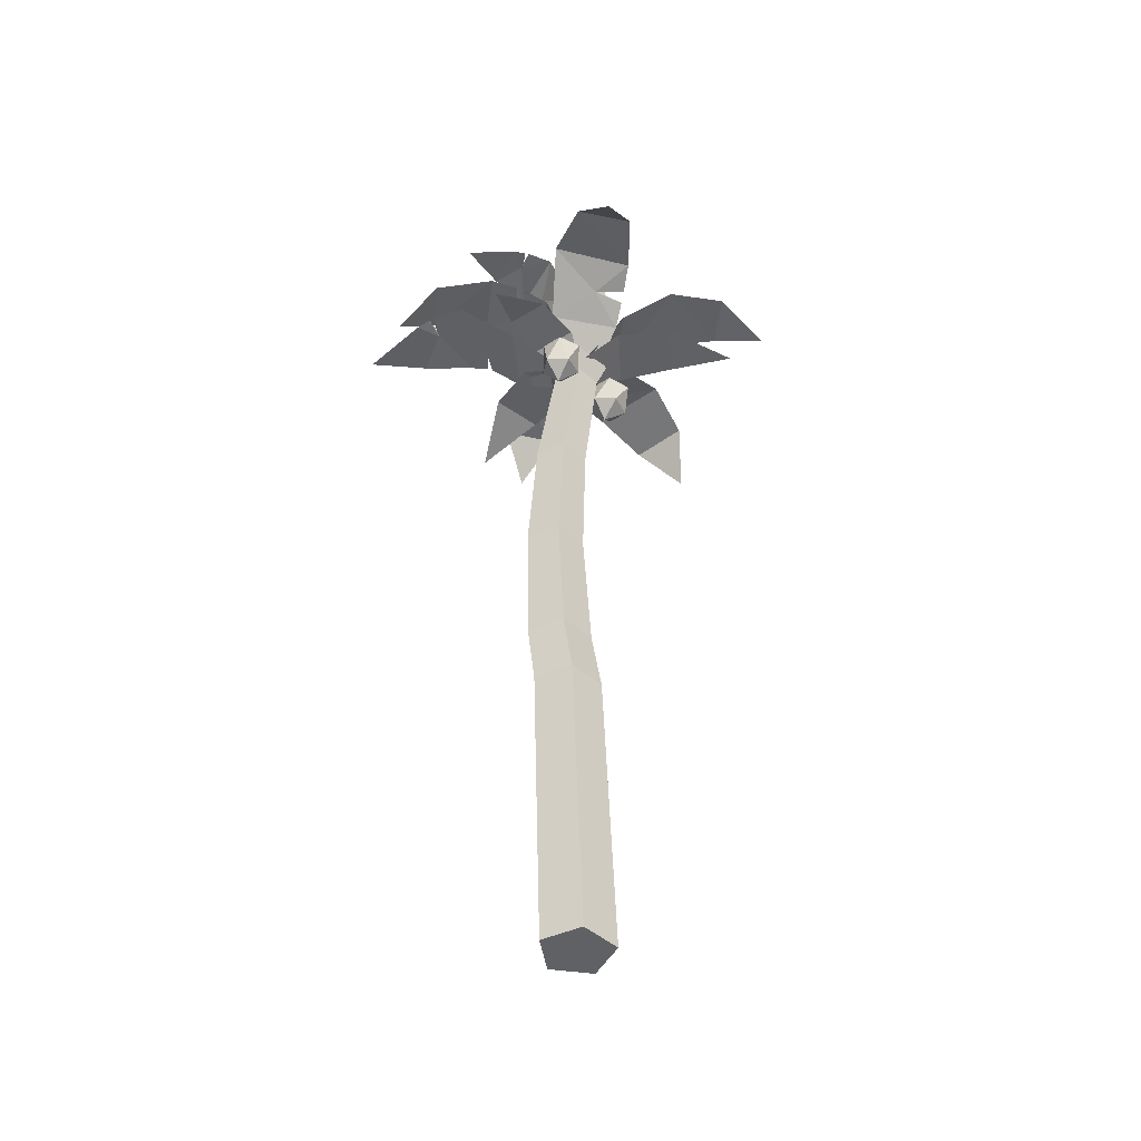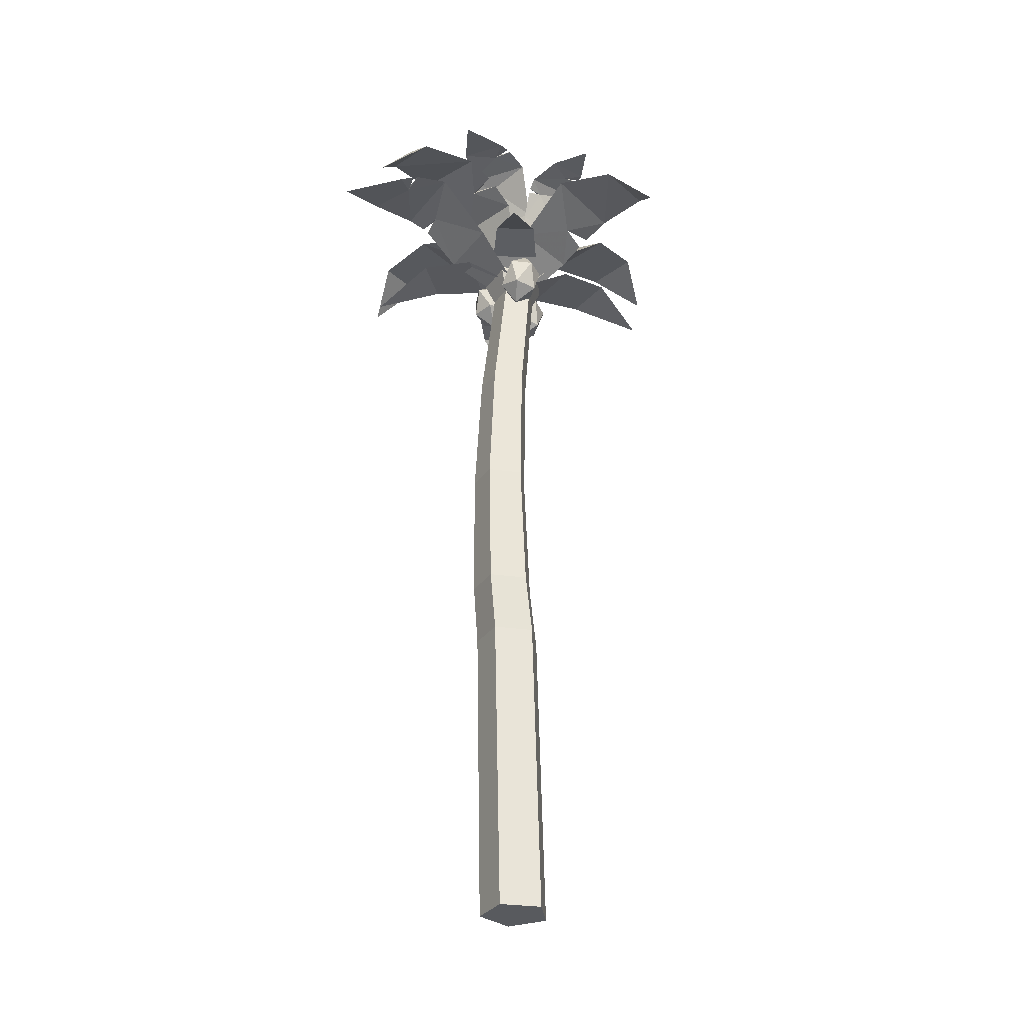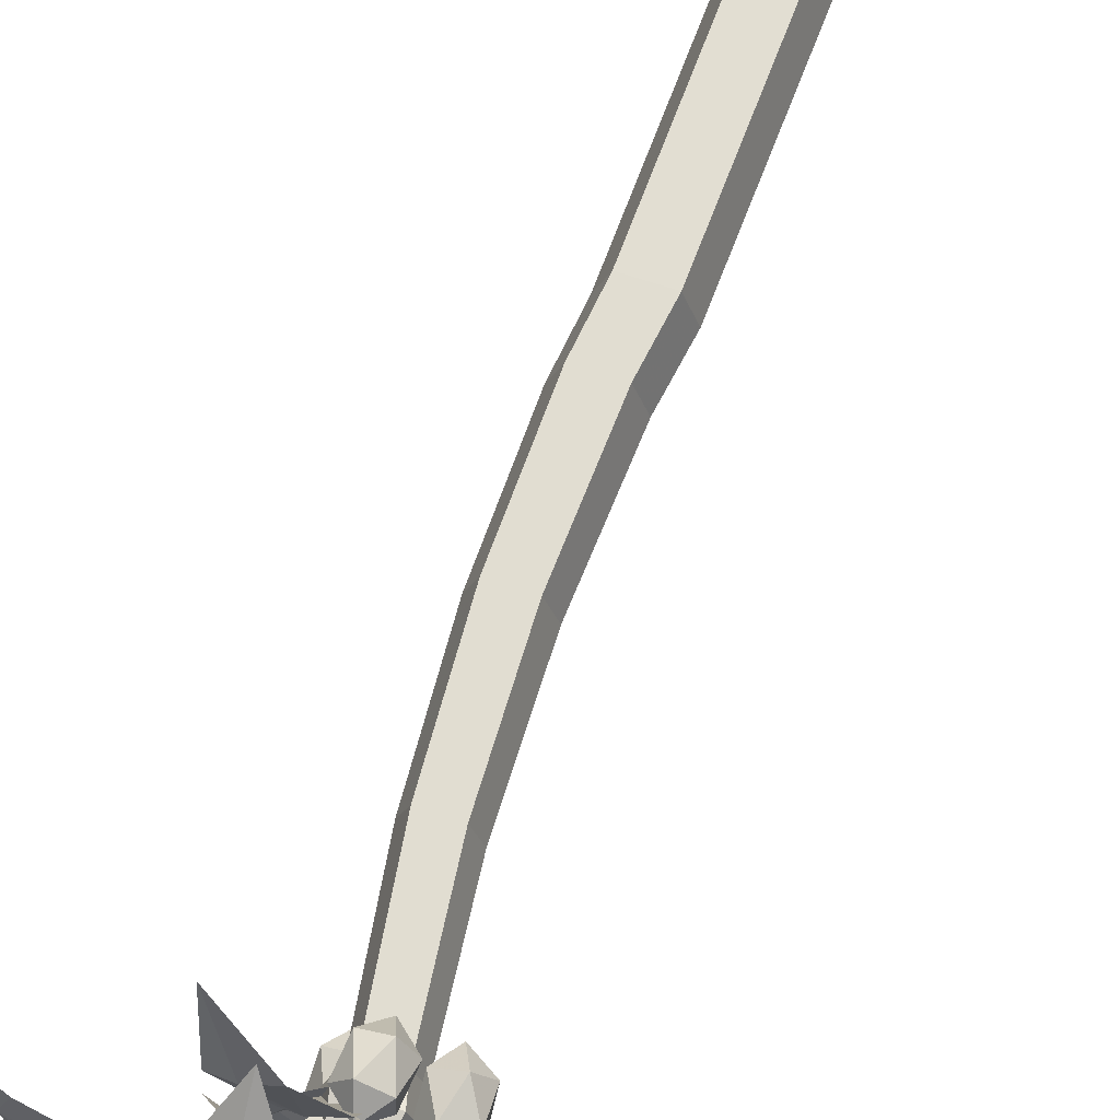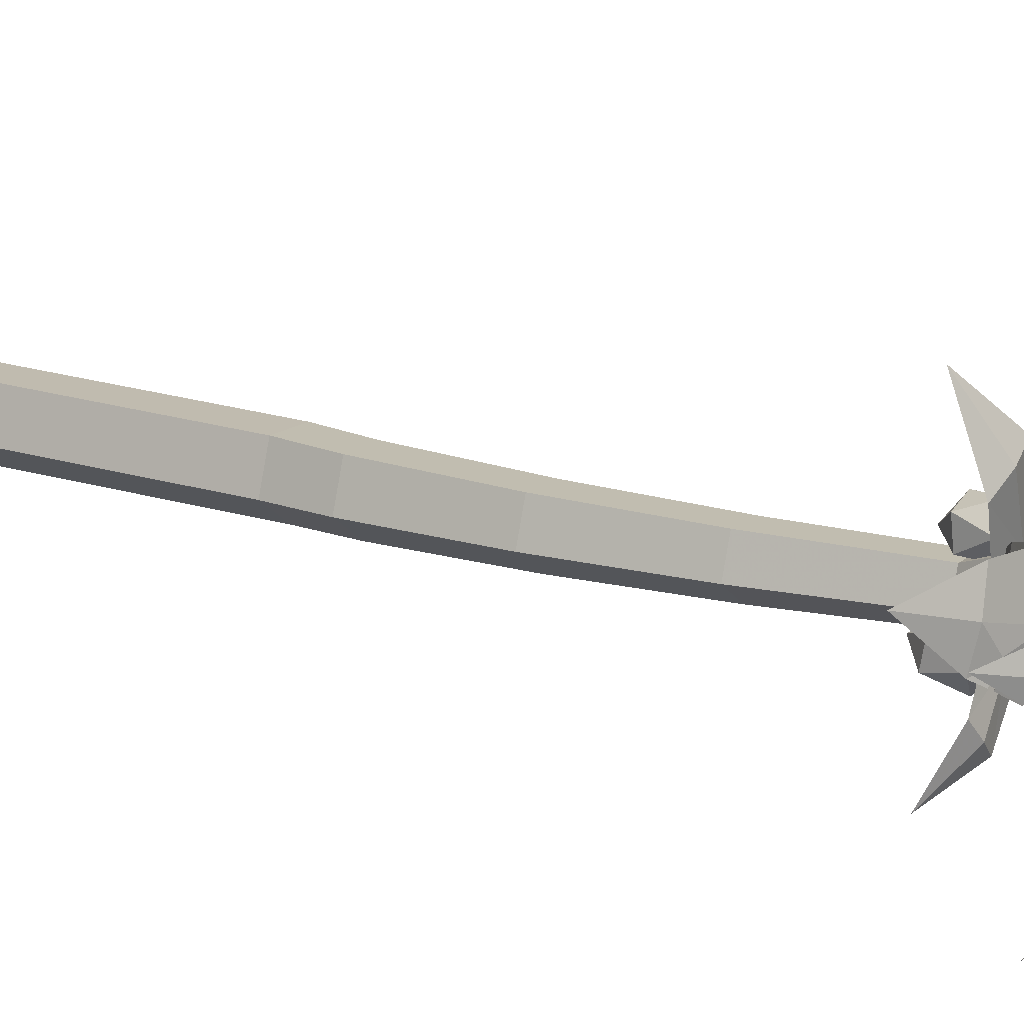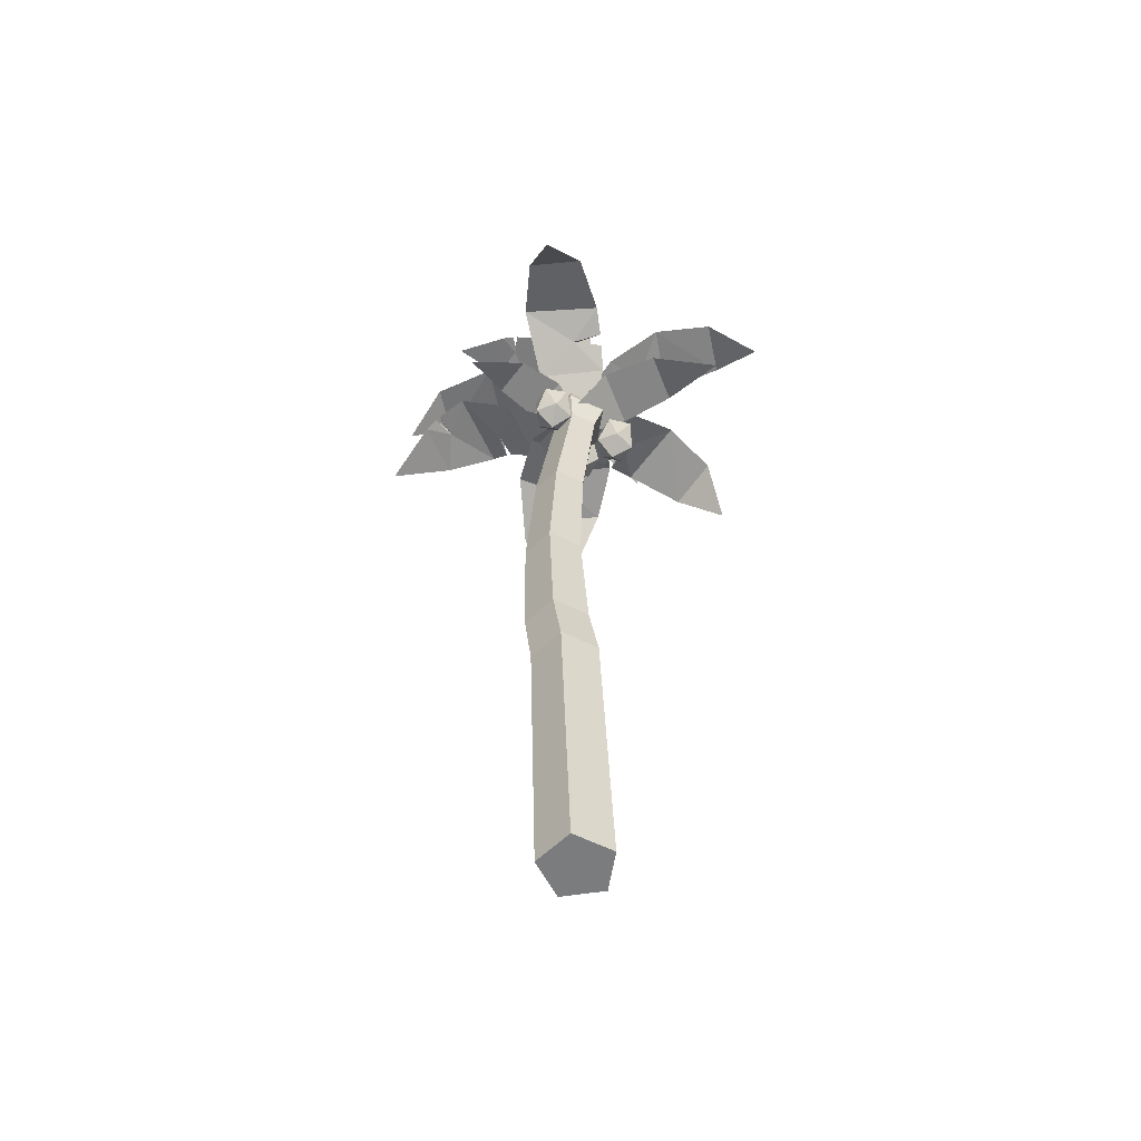
<metadata>
{"format":"obj","ext":"obj","renderer":"f3d","projection":"perspective","resolution":1024,"background":"white","views":[{"elev":-46.3,"azim":170.9,"up":"+Y"},{"elev":-31.0,"azim":133.1,"up":"+Y"},{"elev":67.7,"azim":-161.4,"up":"+Z"},{"elev":16.0,"azim":123.6,"up":"+Z"},{"elev":-58.6,"azim":-171.1,"up":"+Y"}]}
</metadata>
<code>
o Object.1
v 4.665 47.04 9.708
v 5.561 46.83 10.76
v 7.106 45.56 7.545
v 0.6628 44.58 14.51
v 3.623 46.48 12.94
v 2.381 46.67 11.89
v 3.591 46.81 8.823
v 1.307 46.46 10.67
v -0.1884 44.58 13.68
f 1 2 3
f 1 3 7
f 6 1 7
f 6 7 8
f 6 8 9
f 6 9 4
f 4 5 6
f 2 6 5
f 5 7 2
f 8 5 4
f 8 4 9
f 5 8 7
f 2 7 3
f 2 1 6
o Object.2
v 0.1895 49.54 2.432
v 2.134 49.4 2.518
v 0.4572 46.72 0
v 1.455 44.38 14.63
v 2.679 47.79 10.56
v 0.3821 47.95 10.83
v 0.5742 50.11 6.786
v -2.117 49.59 6.604
v -1.509 49.1 2.591
v -1.91 47.62 10.67
v -0.1052 48.81 8.659
v -0.2321 44.31 14.67
v -0.3018 49.02 8.821
v -2.091 48.92 8.429
v -2.067 48.6 9.151
v 3.104 50.2 6.402
f 10 11 12
f 10 12 18
f 16 10 18
f 16 18 17
f 17 22 16
f 15 16 22
f 19 15 22
f 19 22 24
f 19 24 20
f 19 20 14
f 19 14 13
f 19 13 21
f 15 21 13
f 13 14 15
f 25 14 20
f 17 25 20
f 17 20 23
f 20 22 23
f 11 25 17
f 16 25 11
f 14 25 16
f 22 20 24
f 15 19 21
f 14 16 15
f 17 23 22
f 11 17 18
f 11 18 12
f 16 11 10
o Object.3
v 11.59 50.13 16.43
v 10.96 49.97 18.33
v 14.91 48.46 17.4
v 0.7014 44.74 14.43
v 4.055 47.49 16.82
v 4.343 47.68 14.51
v 6.517 50.16 16.64
v 8.033 50.81 15.48
v 10.32 50.34 15.52
v 9.025 50.45 12.92
v 10.92 50.32 13.94
v 7.512 50.53 18.2
v 6.72 50.08 16.23
v 11.96 49.83 14.56
v 5.349 47.44 12.41
v 1.167 44.69 12.81
v 10.58 50.43 15.03
v 6.099 49.87 17.65
v 6.452 50.11 17.79
v 11.21 50.23 14.11
f 26 27 28
f 26 28 39
f 39 42 26
f 33 26 42
f 35 33 42
f 35 42 36
f 34 35 36
f 34 37 35
f 37 38 35
f 40 35 38
f 30 40 38
f 30 38 43
f 30 43 32
f 30 32 31
f 29 30 31
f 31 41 29
f 31 40 41
f 33 40 31
f 30 29 41
f 33 31 32
f 37 33 32
f 37 32 44
f 32 38 44
f 33 37 27
f 38 32 43
f 30 41 40
f 37 44 38
f 27 37 34
f 39 27 34
f 39 34 45
f 45 34 42
f 34 36 42
f 33 35 40
f 39 45 42
f 27 39 28
f 33 27 26
o Object.4
v -7.173 49.12 21.93
v -8.475 49.05 20.48
v -9.089 46.22 23.3
v 0.6425 44.45 12.23
v -3.122 47.75 14.38
v -1.317 47.9 15.86
v -4.202 50.01 18.71
v -5.867 48.62 23.01
v -6.128 49.68 17.34
v -2.581 49.23 20.65
v 0.1785 47.42 17.56
v -2.526 48.6 17.74
v 1.856 44.33 13.4
v -2.226 48.84 17.73
v -1.298 48.63 19.32
v -0.7993 48.34 18.78
f 46 47 48
f 46 48 53
f 52 46 53
f 52 53 55
f 55 59 52
f 51 52 59
f 56 51 59
f 56 59 61
f 56 61 57
f 56 57 50
f 56 50 49
f 56 49 58
f 51 58 49
f 49 50 51
f 54 50 57
f 55 54 57
f 55 57 60
f 57 59 60
f 50 54 52
f 52 54 47
f 53 47 54
f 59 57 61
f 51 56 58
f 50 52 51
f 55 60 59
f 53 54 55
f 47 53 48
f 52 47 46
o Object.5
v -6.199 47.47 11.71
v -5.692 47.21 10.07
v -10.11 45.63 10.58
v 1.54 44.41 12.72
v -2.091 46.78 10.65
v -2.372 47.01 12.66
v -6.415 47.18 13.43
v -2.941 46.75 14.61
v 1.228 44.4 14.18
f 62 63 64
f 62 64 68
f 67 62 68
f 67 68 69
f 67 69 70
f 67 70 65
f 65 66 67
f 63 67 66
f 66 68 63
f 69 66 65
f 69 65 70
f 66 69 68
f 63 68 64
f 63 62 67
o Object.6
v 4.055 47.52 19.44
v 2.49 47.26 20.16
v 5.817 45.68 23.11
v -0.3477 44.46 12.99
v 0.5257 46.83 17.08
v 2.213 47.07 15.95
v 5.483 47.24 18.45
v 4.045 46.81 15.08
v 0.9456 44.45 12.26
f 71 72 73
f 71 73 77
f 76 71 77
f 76 77 78
f 76 78 79
f 76 79 74
f 74 75 76
f 72 76 75
f 75 77 72
f 75 74 79
f 75 79 78
f 75 78 77
f 72 77 73
f 72 71 76
o Object.7
v 2.448 51.29 24.65
v 0.511 51.15 24.83
v 2.517 48.47 27.1
v -0.2331 44.99 14.11
v -1.133 49.54 16.94
v 1.105 49.7 16.36
v 1.47 51.86 20.39
v 4.16 51.34 20.2
v 4.109 50.86 24.26
v 3.397 49.37 16.2
v 1.886 50.56 18.44
v 1.432 44.92 13.84
v 2.058 50.77 18.25
v 3.885 50.67 18.4
v 3.761 50.35 17.68
v -0.983 51.95 21.12
f 80 81 82
f 80 82 88
f 86 80 88
f 86 88 87
f 87 92 86
f 85 86 92
f 89 85 92
f 89 92 94
f 89 94 90
f 89 90 84
f 89 84 83
f 89 83 91
f 85 91 83
f 83 84 85
f 95 84 90
f 87 95 90
f 87 90 93
f 90 92 93
f 81 95 87
f 86 95 81
f 84 95 86
f 92 90 94
f 85 89 91
f 84 86 85
f 87 93 92
f 81 87 88
f 81 88 82
f 86 81 80
o Object.8
v 6.059 54.95 11.69
v 6.555 54.78 13.18
v 8.862 54.48 10.72
v 0.5422 46.23 14.48
v 2.19 51.32 14.99
v 1.307 51.42 13.39
v 3.057 53.86 14.04
v 3.331 54.63 12.69
v 4.846 54.79 11.68
v 2.881 54.45 10.58
v 4.513 54.82 10.4
v 4.274 54.43 14.64
v 3.017 53.83 13.68
v 5.531 54.72 10.3
v 1.044 51.36 11.59
v 0.1213 46.22 13.23
v 4.766 54.88 11.25
v 3.309 53.6 14.85
v 3.535 53.86 14.8
v 4.784 54.83 10.37
f 96 97 98
f 96 98 109
f 109 112 96
f 103 96 112
f 105 103 112
f 105 112 106
f 104 105 106
f 104 107 105
f 107 108 105
f 110 105 108
f 100 110 108
f 100 108 113
f 100 113 102
f 100 102 101
f 99 100 101
f 101 111 99
f 101 110 111
f 103 110 101
f 100 99 111
f 103 101 102
f 107 103 102
f 107 102 114
f 102 108 114
f 103 107 97
f 108 102 113
f 100 111 110
f 107 114 108
f 97 107 104
f 109 97 104
f 109 104 115
f 115 104 112
f 104 106 112
f 103 105 110
f 109 115 112
f 97 109 98
f 103 97 96
o Object.9
v -10.05 52.83 12.62
v -9.918 52.53 10.7
v -13.08 50.65 12.38
v 0.5803 44.83 12.43
v -2.486 49.01 10.75
v -2.287 49.34 13.06
v -5.597 52.47 12.61
v -10.08 52.49 14.35
v -6.002 52.01 10.3
v -6.101 52.05 15.17
v -2.62 49.16 15.34
v -4.208 50.65 13.34
v 0.5308 44.89 14.12
v -3.931 50.85 13.53
v -4.492 50.97 15.3
v -3.868 50.48 15.34
f 116 117 118
f 116 118 123
f 122 116 123
f 122 123 125
f 125 129 122
f 121 122 129
f 126 121 129
f 126 129 131
f 126 131 127
f 126 127 120
f 126 120 119
f 126 119 128
f 121 128 119
f 119 120 121
f 124 120 127
f 125 124 127
f 125 127 130
f 127 129 130
f 120 124 122
f 122 124 117
f 123 117 124
f 129 127 131
f 121 126 128
f 120 122 121
f 125 130 129
f 123 124 125
f 117 123 118
f 122 117 116
o Object.10
v 10.91 53.36 14.82
v 10.67 53.22 16.75
v 13.31 50.53 15.28
v 0.2659 45.1 15.02
v 2.608 51.61 16.66
v 2.521 51.77 14.35
v 6.537 53.93 14.86
v 6.929 53.4 12.19
v 10.88 52.92 13.12
v 2.855 51.43 12.08
v 4.722 52.62 14.04
v 0.357 45.04 13.34
v 4.577 52.83 13.83
v 5.109 52.73 12.08
v 4.387 52.41 12.04
v 6.72 54.01 17.42
f 132 133 134
f 132 134 140
f 138 132 140
f 138 140 139
f 139 144 138
f 137 138 144
f 141 137 144
f 141 144 146
f 141 146 142
f 141 142 136
f 141 136 135
f 141 135 143
f 137 143 135
f 135 136 137
f 147 136 142
f 139 147 142
f 139 142 145
f 142 144 145
f 133 147 139
f 138 147 133
f 136 147 138
f 144 142 146
f 137 141 143
f 136 138 137
f 139 145 144
f 133 139 140
f 133 140 134
f 138 133 132
o Object.11
v 1.02 53.62 7.44
v 2.259 53.54 7.762
v 1.63 53.34 5.09
v 0.5884 45.39 13.18
v 1.708 50.57 11.45
v 0.2269 50.57 11.35
v 1.333 52.65 10.5
v 0.5 53.25 9.734
v 0.4795 53.42 8.257
v -1.127 53.04 9.095
v -0.5403 53.41 7.914
v 2.259 53.18 9.959
v 1.074 52.61 10.37
v -0.1489 53.37 7.175
v -1.118 50.46 10.72
v -0.4493 45.33 12.91
v 0.1519 53.49 8.124
v 2.007 52.46 10.69
v 2.065 52.69 10.52
v -0.4382 53.43 7.718
f 148 149 150
f 148 150 161
f 161 164 148
f 155 148 164
f 157 155 164
f 157 164 158
f 156 157 158
f 156 159 157
f 159 160 157
f 162 157 160
f 152 162 160
f 152 160 165
f 152 165 154
f 152 154 153
f 151 152 153
f 153 163 151
f 153 162 163
f 155 162 153
f 152 151 163
f 155 153 154
f 159 155 154
f 159 154 166
f 154 160 166
f 155 159 149
f 160 154 165
f 152 163 162
f 159 166 160
f 149 159 156
f 161 149 156
f 161 156 167
f 167 156 164
f 156 158 164
f 155 157 162
f 161 167 164
f 149 161 150
f 155 149 148
o Object.12
v -2.059 53.34 20.46
v -3.441 53.15 20.04
v -2.836 51.93 22.73
v -0.6405 46.7 13.21
v -2.242 50.05 14.88
v -0.5227 50.23 15.13
v -1.308 52.78 17.26
v -0.8221 53.06 20.8
v -3.069 52.52 17.17
v 0.4479 52.45 18.1
v 1.068 50.07 15.78
v -0.6004 51.33 16.49
v 0.5762 46.71 13.54
v -0.4085 51.45 16.31
v 0.7808 51.54 17.02
v 0.9006 51.14 16.6
f 168 169 170
f 168 170 175
f 174 168 175
f 174 175 177
f 177 181 174
f 173 174 181
f 178 173 181
f 178 181 183
f 178 183 179
f 178 179 172
f 178 172 171
f 178 171 180
f 173 180 171
f 171 172 173
f 176 172 179
f 177 176 179
f 177 179 182
f 179 181 182
f 172 176 174
f 174 176 169
f 175 169 176
f 181 179 183
f 173 178 180
f 172 174 173
f 177 182 181
f 175 176 177
f 169 175 170
f 174 169 168
o Object.13
v 2.02 44.23 13.14
v 2.629 35.69 15.02
v 3.256 35.69 13.08
v -0.3533 44.23 14.87
v -0.02896 35.69 13.08
v 0.5984 35.69 15.02
v 1.614 35.69 11.89
v 1.46 44.23 14.87
v 0.5532 44.23 12.08
v 2.723 -4.795 12.91
v 3.237 14.71 12.94
v 2.825 14.71 14.21
v 0.1704 27.16 13.03
v 1.68 18.62 11.52
v -0.3146 18.62 12.97
v 1.989 27.16 11.71
v 3.293 15.21 12.95
v 2.836 15.21 14.35
v 2.912 18.62 15.31
v 0.865 27.16 15.17
v 0.4471 18.62 15.31
v 3.113 27.16 15.17
v 3.674 18.62 12.97
v 3.807 27.16 13.03
v -0.7879 -4.795 15.46
v -0.1196 14.71 15.38
v -0.5318 14.71 14.11
v -0.04721 15.21 15.37
v -0.504 15.21 13.97
v 0.5532 -4.795 11.34
v 1.894 -4.795 15.46
v -0.9136 44.23 13.14
v 2.097 15.21 12.08
v 2.158 14.71 12.16
v 2.445 14.71 15.38
v 1.111 14.71 15.38
v -1.617 -4.795 12.91
v -0.912 14.71 12.94
v 0.08355 14.71 12.22
v 0.03271 15.21 12.32
v -0.8358 15.21 12.95
v 1.026 15.21 15.37
v 1.163 14.71 11.44
v 1.229 15.21 11.45
v 2.505 15.21 15.37
v 0.5532 47.78 12.08
v 2.675 45.74 12.93
v 0.5532 45.74 11.39
v 1.46 47.78 14.87
v -0.7584 45.74 15.42
v 1.865 45.74 15.42
v -0.9136 47.78 13.14
v -1.569 45.74 12.93
v 2.02 47.78 13.14
v -0.3533 47.78 14.87
f 184 185 186
f 190 184 186
f 199 190 186
f 199 186 207
f 199 207 206
f 199 206 197
f 196 199 197
f 196 197 198
f 204 196 198
f 198 212 204
f 204 212 211
f 204 211 225
f 204 225 202
f 202 203 204
f 202 205 203
f 185 203 205
f 185 189 203
f 189 196 203
f 189 188 196
f 196 188 190
f 188 192 190
f 188 215 192
f 191 187 189
f 187 215 188
f 187 188 189
f 191 189 185
f 206 205 202
f 202 201 206
f 206 201 200
f 200 201 195
f 194 200 195
f 193 194 195
f 193 195 214
f 213 193 214
f 213 214 208
f 208 220 213
f 222 213 220
f 221 222 220
f 220 210 221
f 221 210 212
f 224 221 212
f 222 221 224
f 223 222 224
f 198 223 224
f 223 198 227
f 223 227 222
f 222 227 226
f 217 226 227
f 216 217 227
f 197 216 227
f 216 197 200
f 216 200 217
f 226 217 213
f 222 226 213
f 208 210 220
f 208 209 210
f 209 211 210
f 208 219 209
f 209 219 225
f 228 225 219
f 218 228 219
f 214 218 219
f 228 218 201
f 214 219 208
f 217 193 213
f 214 195 218
f 217 194 193
f 217 200 194
f 218 195 201
f 202 228 201
f 202 225 228
f 211 209 225
f 211 212 210
f 198 224 212
f 204 203 196
f 227 198 197
f 200 197 206
f 206 207 205
f 186 205 207
f 196 190 199
f 190 192 184
f 186 185 205
f 184 191 185
f 215 231 192
f 231 184 192
f 231 230 184
f 230 191 184
f 230 234 191
f 234 187 191
f 234 233 187
f 187 233 236
f 187 236 215
f 238 236 233
f 232 238 233
f 238 232 237
f 238 237 229
f 229 235 238
f 235 229 231
f 235 231 236
f 229 237 230
f 237 232 234
f 238 235 236
f 232 233 234
f 237 234 230
f 229 230 231
f 215 236 231
o Object.14
v 0.5499 42.92 15.84
v 1.619 43.95 16.72
v 0.1448 43.91 17.2
v 1.623 44.1 15.18
v -0.7616 44.04 15.95
v 0.1523 44.16 14.7
v 1.882 45.83 16.13
v 0.9681 45.72 17.38
v -0.5031 45.77 16.9
v -0.4985 45.92 15.36
v 0.9756 45.96 14.88
v 0.5705 46.96 16.24
f 239 240 241
f 239 241 243
f 239 243 244
f 239 244 242
f 242 244 249
f 242 249 245
f 240 242 245
f 240 245 246
f 246 245 250
f 247 246 250
f 248 247 250
f 249 248 250
f 243 247 248
f 241 246 247
f 245 249 250
f 244 248 249
f 244 243 248
f 243 241 247
f 241 240 246
f 240 239 242
o Object.15
v 2.007 42.57 12.12
v 3.013 43.88 12.63
v 1.554 43.88 13.15
v 2.981 43.58 11.11
v 0.6196 43.59 11.95
v 1.502 43.4 10.69
v 3.129 45.52 11.52
v 2.246 45.71 12.78
v 0.7674 45.53 12.36
v 0.7353 45.23 10.84
v 2.195 45.23 10.32
v 1.741 46.54 11.35
f 251 252 253
f 251 253 255
f 251 255 256
f 251 256 254
f 254 256 261
f 254 261 257
f 252 254 257
f 252 257 258
f 258 257 262
f 259 258 262
f 260 259 262
f 261 260 262
f 255 259 260
f 253 258 259
f 257 261 262
f 256 260 261
f 256 255 260
f 255 253 259
f 253 252 258
f 252 251 254
o Object.16
v -1.824 42.87 15.3
v -0.9607 44.25 15.89
v -2.41 44.07 16.41
v -0.9679 44.04 14.36
v -3.313 43.75 15.19
v -2.421 43.73 13.93
v -1.024 45.96 14.88
v -1.916 45.98 16.15
v -3.369 45.67 15.71
v -3.376 45.46 14.18
v -1.927 45.64 13.67
v -2.513 46.84 14.77
f 263 264 265
f 263 265 267
f 263 267 268
f 263 268 266
f 266 268 273
f 266 273 269
f 264 266 269
f 264 269 270
f 270 269 274
f 271 270 274
f 272 271 274
f 273 272 274
f 267 271 272
f 265 270 271
f 269 273 274
f 268 272 273
f 268 267 272
f 267 265 271
f 265 264 270
f 264 263 266

</code>
